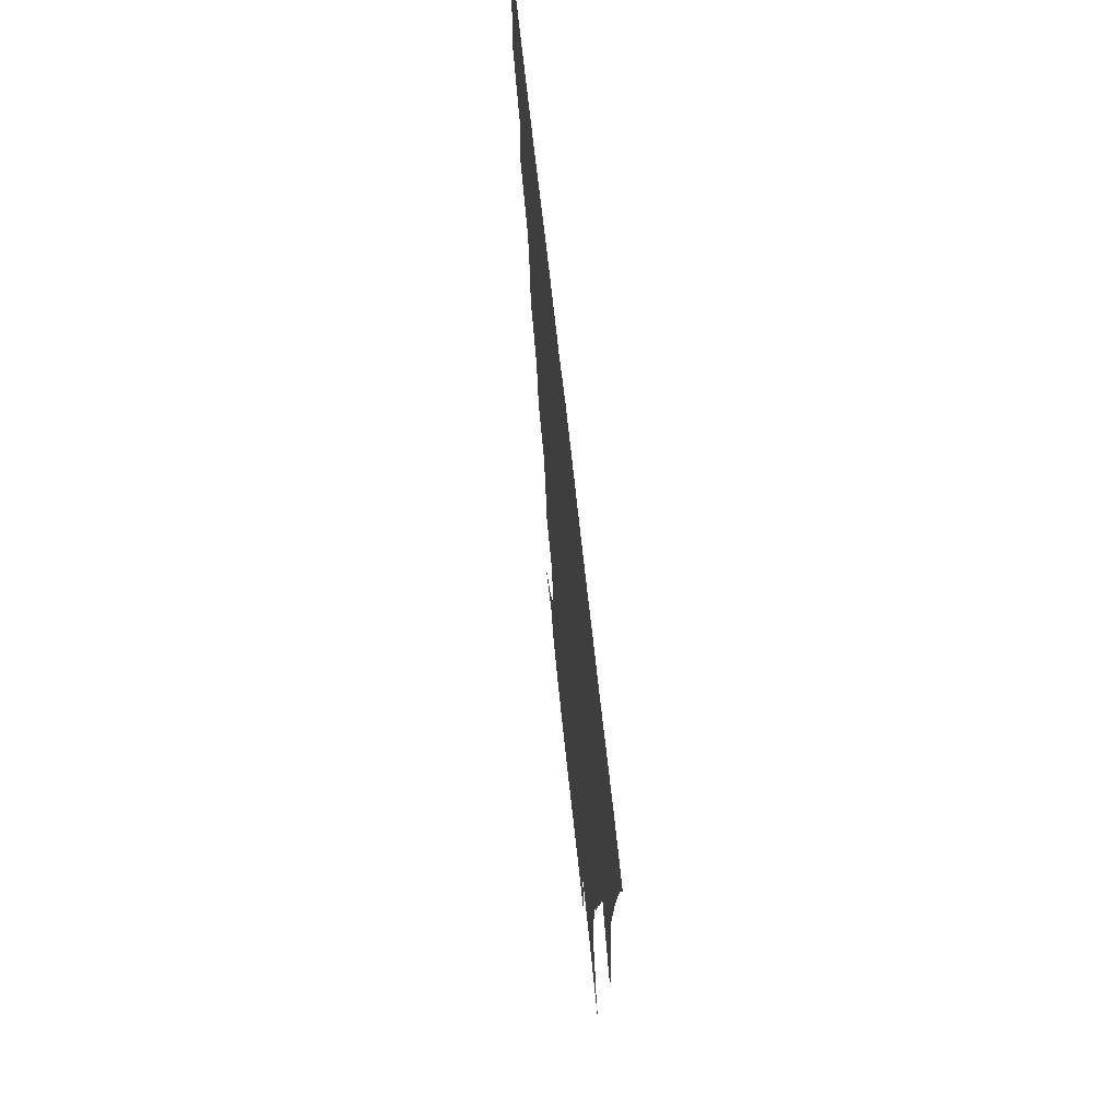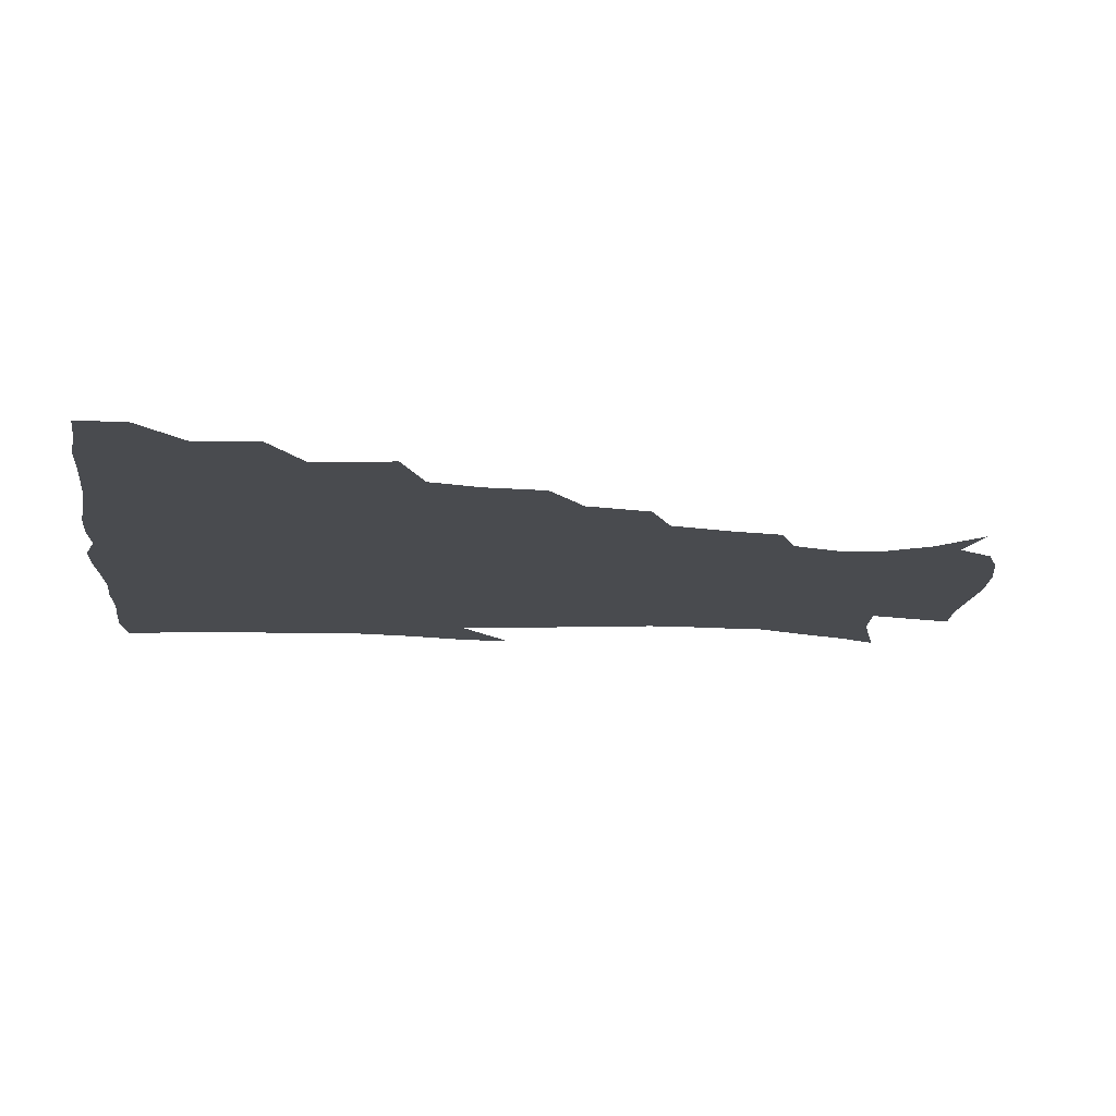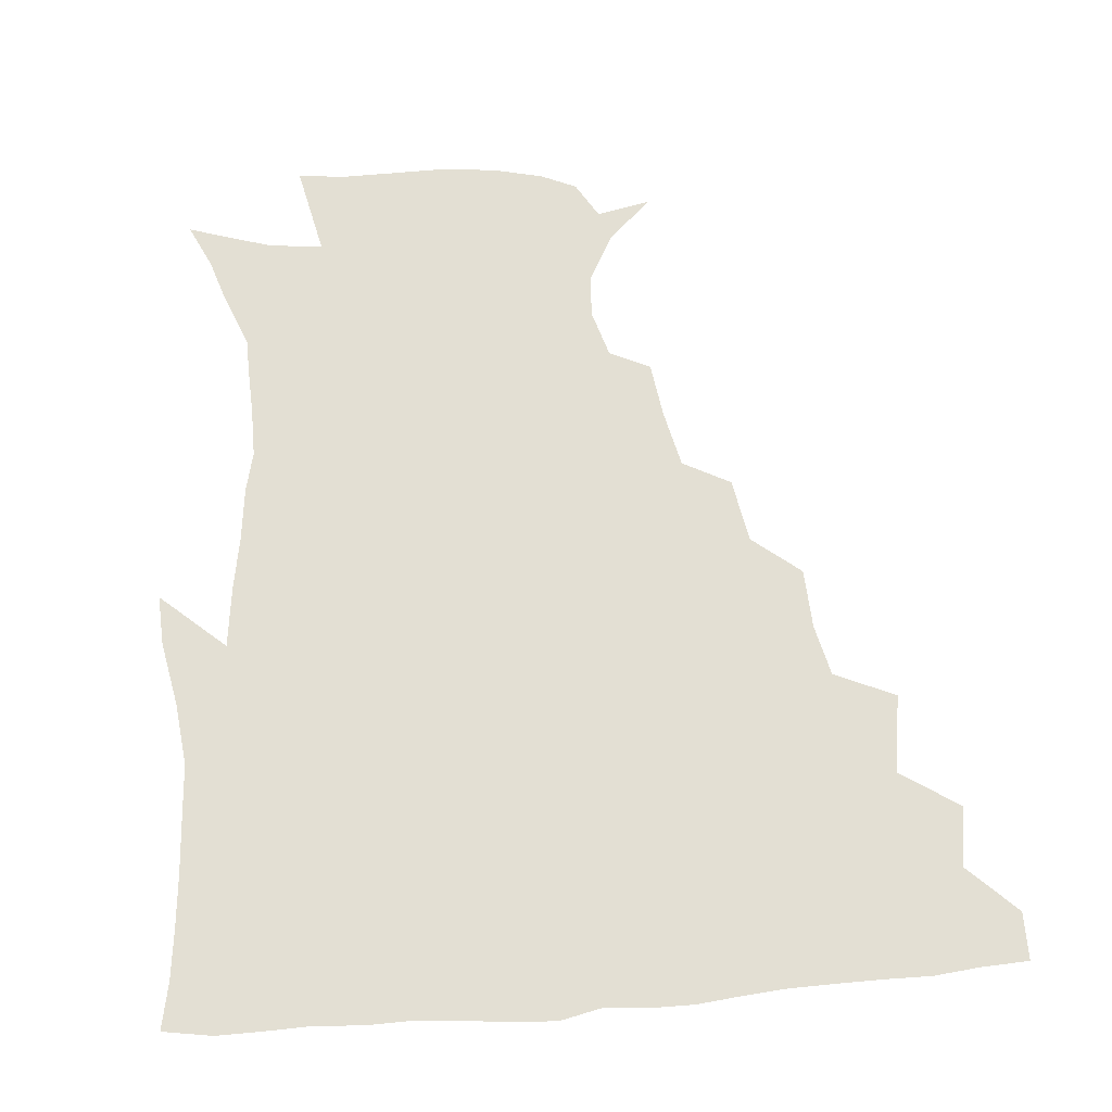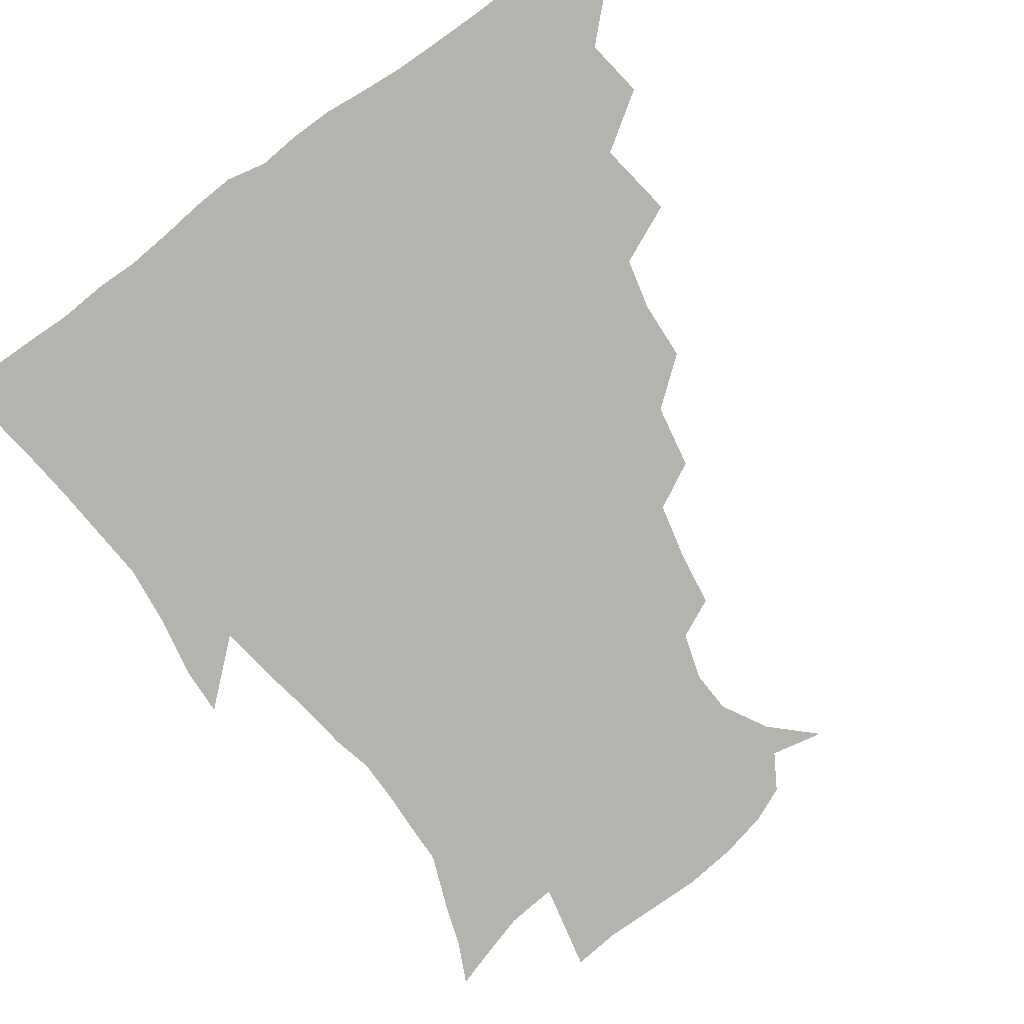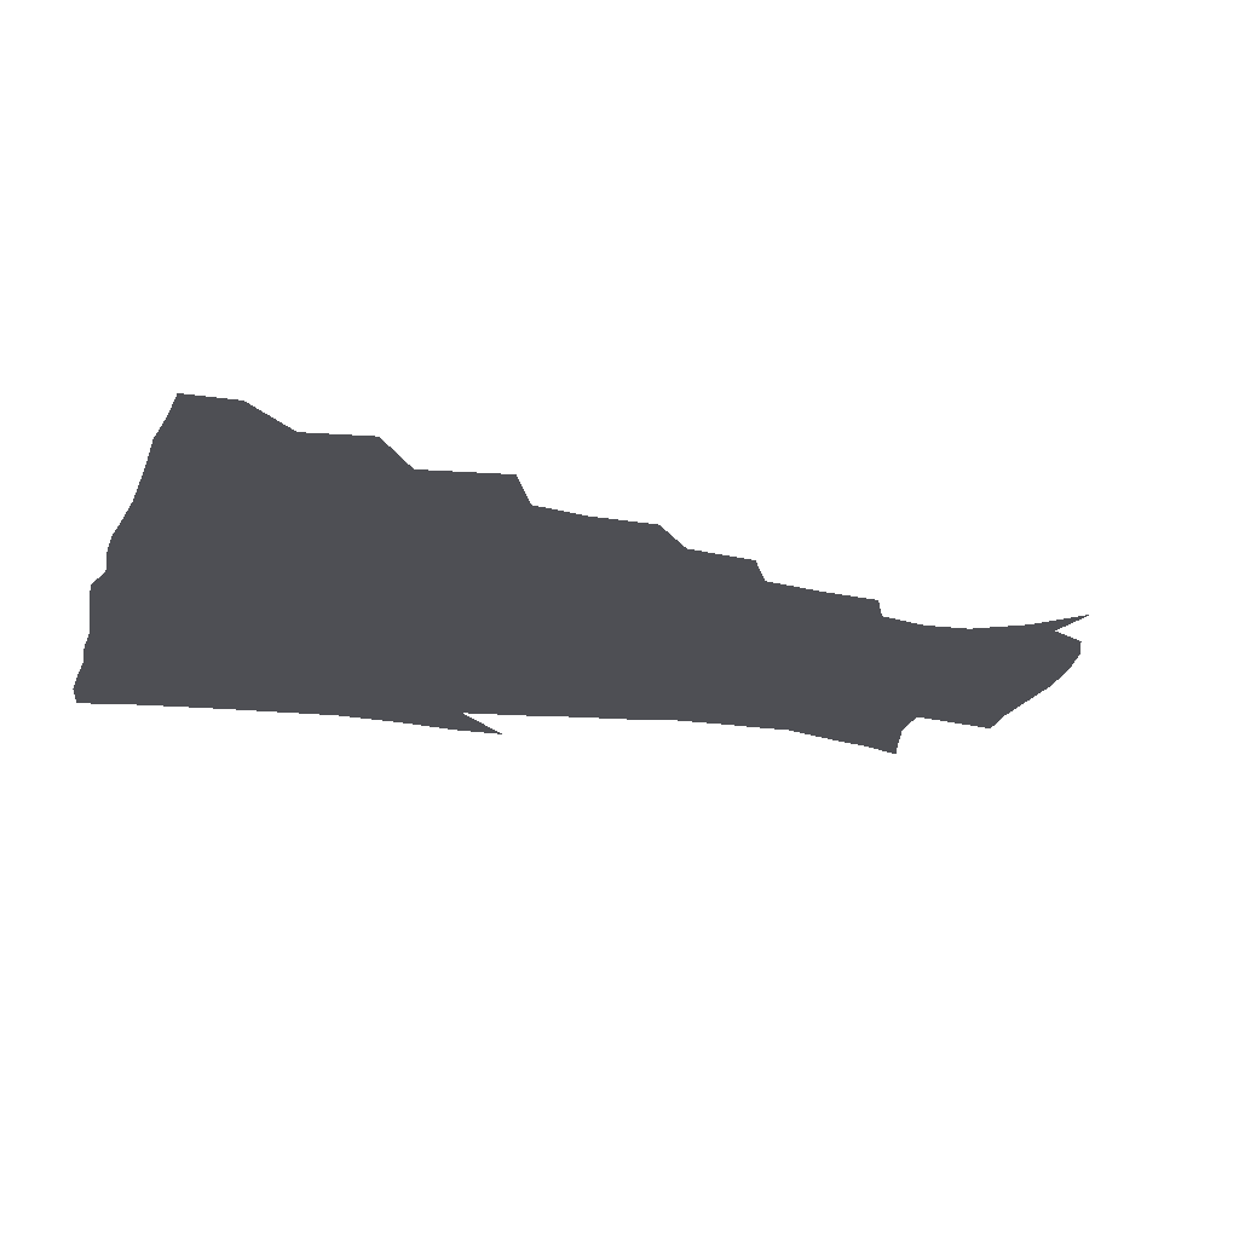
<metadata>
{"format":"obj","ext":"obj","renderer":"f3d","projection":"perspective","resolution":1024,"background":"white","views":[{"elev":70.7,"azim":83.7,"up":"+Y"},{"elev":-14.2,"azim":-96.9,"up":"+Z"},{"elev":67.1,"azim":175.0,"up":"+Z"},{"elev":-80.0,"azim":-144.6,"up":"+Z"},{"elev":-18.3,"azim":-106.3,"up":"+Z"}]}
</metadata>
<code>
v 436.2 419.1 0
v 436.2 434.9 0
v 449.4 383.5 0
v 452.3 403.4 0
v 452.9 419.9 0
v 451.8 435.5 0
v 464.9 344.5 0
v 468.8 370.5 0
v 469.6 389.6 0
v 468.2 404.9 0
v 467.7 420.4 0
v 467 437 0
v 490 298.4 0
v 489 318.3 0
v 485.1 335.3 0
v 484.8 356.5 0
v 485.6 375.5 0
v 485.1 391.4 0
v 483.7 406 0
v 482.7 421.2 0
v 482.2 436.7 0
v 510 263.9 0
v 506.2 285.3 0
v 502.9 303.7 0
v 504.9 331 0
v 500.6 343 0
v 501.5 362.3 0
v 500.4 377.2 0
v 499.4 391.8 0
v 498.8 406.4 0
v 498.2 420.9 0
v 497.3 436.8 0
v 532.8 218 0
v 530.2 236.1 0
v 525.9 255.5 0
v 521.9 276.8 0
v 519.1 294.4 0
v 518.4 315.5 0
v 518.1 334.4 0
v 515.5 346.9 0
v 516.6 364.9 0
v 515.1 378.3 0
v 514.2 392.4 0
v 513.4 406.8 0
v 512.7 421.5 0
v 512.2 436.9 0
v 527 152.2 0
v 541.5 166 0
v 550.2 181.5 0
v 551 195.8 0
v 546.4 211.4 0
v 543.1 231.9 0
v 539.8 247.8 0
v 536.8 266.4 0
v 534.2 282.9 0
v 533.3 303.1 0
v 532 318.6 0
v 531.2 335.1 0
v 530.8 350.2 0
v 530.6 365.1 0
v 529.9 378.9 0
v 528.5 392.9 0
v 528.1 407.1 0
v 527.4 421.9 0
v 526.8 438 0
v 544.8 155.8 0
v 556.9 173.9 0
v 560 190.5 0
v 558.3 203.1 0
v 555.7 221.8 0
v 553.8 240.9 0
v 551.1 255.4 0
v 548.7 270.6 0
v 547.5 288.9 0
v 546.6 306.2 0
v 546.1 321.9 0
v 545.5 336.9 0
v 545.1 351.4 0
v 545.7 366.7 0
v 544.8 379.4 0
v 543.7 393 0
v 543.1 407.3 0
v 541.9 423.1 0
v 541.2 439.4 0
v 552 143.7 0
v 561.4 159.6 0
v 568.8 179.2 0
v 569.3 195.8 0
v 568.7 211.5 0
v 566.1 228.8 0
v 565.1 244.8 0
v 563 259.7 0
v 561.8 276.8 0
v 561.2 293.5 0
v 560.1 307.4 0
v 559.6 323.3 0
v 559.7 338 0
v 559.1 351.4 0
v 559.3 366.4 0
v 558.8 379.5 0
v 558.2 393 0
v 558.3 406.8 0
v 557.3 421.5 0
v 555.5 439.3 0
v 563.7 138.4 0
v 576.6 164.3 0
v 580.2 182.9 0
v 579.6 196.5 0
v 578.9 217.8 0
v 577.7 229.8 0
v 576.8 246.6 0
v 575.4 262.1 0
v 574.5 278.6 0
v 574 295.1 0
v 574.3 310.5 0
v 573.2 322.3 0
v 573.4 338.2 0
v 573.3 352.1 0
v 573.4 366.2 0
v 573.1 379.5 0
v 572.9 393.1 0
v 572.6 406.9 0
v 571.6 421.6 0
v 570.3 437.9 0
v 579.8 134.5 0
v 589.4 165.3 0
v 591.2 184.7 0
v 591.7 199.4 0
v 589.8 217.3 0
v 589.5 230.1 0
v 588.4 249.1 0
v 587.9 264.9 0
v 587.8 280.2 0
v 587.2 295 0
v 587.4 311.7 0
v 587.5 325.4 0
v 587.7 340 0
v 587.7 353.1 0
v 587.9 366.6 0
v 588 379.9 0
v 587.7 393.3 0
v 587.2 406.9 0
v 585.8 422.6 0
v 583.9 440.8 0
v 597.8 132.4 0
v 602.2 165.5 0
v 602.6 185.8 0
v 602.6 204.5 0
v 602.1 218.1 0
v 601.9 233.5 0
v 600.8 250 0
v 600.2 265.2 0
v 600.5 280.8 0
v 600.6 296.2 0
v 600.7 311.6 0
v 601.1 324.8 0
v 601.3 339.3 0
v 601.5 352.4 0
v 601.9 366.7 0
v 602.3 380.2 0
v 602.2 393.6 0
v 601.4 407.8 0
v 600.3 422.6 0
v 598 440 0
v 616.7 132.5 0
v 615.4 165.4 0
v 614.6 185.9 0
v 614.1 201.4 0
v 613.5 218.3 0
v 613.1 235.7 0
v 612.9 251.8 0
v 613.3 264.7 0
v 613.1 281.3 0
v 613.6 296 0
v 613.8 311.3 0
v 614.6 326.2 0
v 614.9 339.4 0
v 615.4 353.3 0
v 615.9 366.9 0
v 616.5 380.6 0
v 616.6 393.8 0
v 616.5 407.5 0
v 615 422.6 0
v 613.1 438.2 0
v 634.5 132.5 0
v 629.3 162.8 0
v 626.7 183.4 0
v 625.6 200.1 0
v 624.7 218.2 0
v 624.5 235 0
v 624.7 249.3 0
v 625.7 264.7 0
v 626 279.1 0
v 626.6 294.3 0
v 627.1 309 0
v 627.5 325.5 0
v 628.2 339.7 0
v 628.9 352.9 0
v 629.5 367.3 0
v 630.4 380.8 0
v 630.7 393.9 0
v 631 407.5 0
v 630.7 421.6 0
v 628.9 436.8 0
v 649.9 130.7 0
v 643.5 160.4 0
v 639.2 181.1 0
v 636.9 199.3 0
v 635.8 216.5 0
v 635.5 233 0
v 636.6 246.1 0
v 637.1 263.3 0
v 638.5 277.1 0
v 639.5 292.2 0
v 640.4 306.9 0
v 640.4 323.9 0
v 640.9 339.6 0
v 642.3 352.1 0
v 643.1 365.7 0
v 644 380.6 0
v 645.4 394.6 0
v 645.9 407.3 0
v 645.8 421 0
v 643.6 437 0
v 661 158.5 0
v 653.3 177.2 0
v 649.6 194 0
v 646.7 212.8 0
v 646.8 227.9 0
v 647.9 241.5 0
v 648.7 257.6 0
v 650.3 273.2 0
v 651.4 290 0
v 652.7 306.6 0
v 653.8 321.4 0
v 654.1 336.9 0
v 655 351.8 0
v 656.1 365.6 0
v 657.3 380.2 0
v 658.6 393.8 0
v 659.5 407.2 0
v 660.2 421.1 0
v 660.2 435.8 0
v 676.7 153.7 0
v 666.9 173.1 0
v 661.6 190.1 0
v 658.3 206.1 0
v 657.9 221.3 0
v 658.3 236.1 0
v 659.8 250.2 0
v 661.3 267.5 0
v 663.1 284.4 0
v 665.4 301 0
v 667.1 317.5 0
v 667 333.5 0
v 667.3 349.9 0
v 668.3 365.5 0
v 670.2 379 0
v 671.8 393.4 0
v 673.4 406.6 0
v 674.5 420.4 0
v 675.1 436.1 0
v 689.6 149.4 0
v 682.7 163.8 0
v 678.8 176.2 0
v 671.1 196.3 0
v 670.9 207.8 0
v 670.4 222.6 0
v 670.4 239.2 0
v 673.7 252.6 0
v 675.9 270.1 0
v 679.2 287.9 0
v 682 308.3 0
v 680.6 326.8 0
v 681 342.7 0
v 681.6 359.2 0
v 683 375.4 0
v 684.5 391.4 0
v 687 405.4 0
v 688.5 419.3 0
v 690.2 436.1 0
v 703.6 289.1 0
v 702.9 305.7 0
v 698.9 327.2 0
v 696.7 347.9 0
v 698 365.2 0
v 699.4 383.6 0
v 701.3 402 0
v 703.3 418 0
v 706.6 433.4 0
f 4 5 1
f 1 5 2
f 5 6 2
f 8 9 3
f 3 9 4
f 9 10 4
f 4 10 5
f 10 11 5
f 5 11 6
f 11 12 6
f 15 16 7
f 7 16 8
f 16 17 8
f 8 17 9
f 17 18 9
f 9 18 10
f 18 19 10
f 10 19 11
f 19 20 11
f 11 20 12
f 20 21 12
f 23 24 13
f 13 24 14
f 24 25 14
f 14 25 15
f 25 26 15
f 15 26 16
f 26 27 16
f 16 27 17
f 27 28 17
f 17 28 18
f 28 29 18
f 18 29 19
f 29 30 19
f 19 30 20
f 30 31 20
f 20 31 21
f 31 32 21
f 35 36 22
f 22 36 23
f 36 37 23
f 23 37 24
f 37 38 24
f 24 38 25
f 38 39 25
f 25 39 26
f 39 40 26
f 26 40 27
f 40 41 27
f 27 41 28
f 41 42 28
f 28 42 29
f 42 43 29
f 29 43 30
f 43 44 30
f 30 44 31
f 44 45 31
f 31 45 32
f 45 46 32
f 51 52 33
f 33 52 34
f 52 53 34
f 34 53 35
f 53 54 35
f 35 54 36
f 54 55 36
f 36 55 37
f 55 56 37
f 37 56 38
f 56 57 38
f 38 57 39
f 57 58 39
f 39 58 40
f 58 59 40
f 40 59 41
f 59 60 41
f 41 60 42
f 60 61 42
f 42 61 43
f 61 62 43
f 43 62 44
f 62 63 44
f 44 63 45
f 63 64 45
f 45 64 46
f 64 65 46
f 47 66 48
f 66 67 48
f 48 67 49
f 67 68 49
f 49 68 50
f 68 69 50
f 50 69 51
f 69 70 51
f 51 70 52
f 70 71 52
f 52 71 53
f 71 72 53
f 53 72 54
f 72 73 54
f 54 73 55
f 73 74 55
f 55 74 56
f 74 75 56
f 56 75 57
f 75 76 57
f 57 76 58
f 76 77 58
f 58 77 59
f 77 78 59
f 59 78 60
f 78 79 60
f 60 79 61
f 79 80 61
f 61 80 62
f 80 81 62
f 62 81 63
f 81 82 63
f 63 82 64
f 82 83 64
f 64 83 65
f 83 84 65
f 85 86 66
f 66 86 67
f 86 87 67
f 67 87 68
f 87 88 68
f 68 88 69
f 88 89 69
f 69 89 70
f 89 90 70
f 70 90 71
f 90 91 71
f 71 91 72
f 91 92 72
f 72 92 73
f 92 93 73
f 73 93 74
f 93 94 74
f 74 94 75
f 94 95 75
f 75 95 76
f 95 96 76
f 76 96 77
f 96 97 77
f 77 97 78
f 97 98 78
f 78 98 79
f 98 99 79
f 79 99 80
f 99 100 80
f 80 100 81
f 100 101 81
f 81 101 82
f 101 102 82
f 82 102 83
f 102 103 83
f 83 103 84
f 103 104 84
f 85 105 86
f 105 106 86
f 86 106 87
f 106 107 87
f 87 107 88
f 107 108 88
f 88 108 89
f 108 109 89
f 89 109 90
f 109 110 90
f 90 110 91
f 110 111 91
f 91 111 92
f 111 112 92
f 92 112 93
f 112 113 93
f 93 113 94
f 113 114 94
f 94 114 95
f 114 115 95
f 95 115 96
f 115 116 96
f 96 116 97
f 116 117 97
f 97 117 98
f 117 118 98
f 98 118 99
f 118 119 99
f 99 119 100
f 119 120 100
f 100 120 101
f 120 121 101
f 101 121 102
f 121 122 102
f 102 122 103
f 122 123 103
f 103 123 104
f 123 124 104
f 105 125 106
f 125 126 106
f 106 126 107
f 126 127 107
f 107 127 108
f 127 128 108
f 108 128 109
f 128 129 109
f 109 129 110
f 129 130 110
f 110 130 111
f 130 131 111
f 111 131 112
f 131 132 112
f 112 132 113
f 132 133 113
f 113 133 114
f 133 134 114
f 114 134 115
f 134 135 115
f 115 135 116
f 135 136 116
f 116 136 117
f 136 137 117
f 117 137 118
f 137 138 118
f 118 138 119
f 138 139 119
f 119 139 120
f 139 140 120
f 120 140 121
f 140 141 121
f 121 141 122
f 141 142 122
f 122 142 123
f 142 143 123
f 123 143 124
f 143 144 124
f 125 145 126
f 145 146 126
f 126 146 127
f 146 147 127
f 127 147 128
f 147 148 128
f 128 148 129
f 148 149 129
f 129 149 130
f 149 150 130
f 130 150 131
f 150 151 131
f 131 151 132
f 151 152 132
f 132 152 133
f 152 153 133
f 133 153 134
f 153 154 134
f 134 154 135
f 154 155 135
f 135 155 136
f 155 156 136
f 136 156 137
f 156 157 137
f 137 157 138
f 157 158 138
f 138 158 139
f 158 159 139
f 139 159 140
f 159 160 140
f 140 160 141
f 160 161 141
f 141 161 142
f 161 162 142
f 142 162 143
f 162 163 143
f 143 163 144
f 163 164 144
f 145 165 146
f 165 166 146
f 146 166 147
f 166 167 147
f 147 167 148
f 167 168 148
f 148 168 149
f 168 169 149
f 149 169 150
f 169 170 150
f 150 170 151
f 170 171 151
f 151 171 152
f 171 172 152
f 152 172 153
f 172 173 153
f 153 173 154
f 173 174 154
f 154 174 155
f 174 175 155
f 155 175 156
f 175 176 156
f 156 176 157
f 176 177 157
f 157 177 158
f 177 178 158
f 158 178 159
f 178 179 159
f 159 179 160
f 179 180 160
f 160 180 161
f 180 181 161
f 161 181 162
f 181 182 162
f 162 182 163
f 182 183 163
f 163 183 164
f 183 184 164
f 165 185 166
f 185 186 166
f 166 186 167
f 186 187 167
f 167 187 168
f 187 188 168
f 168 188 169
f 188 189 169
f 169 189 170
f 189 190 170
f 170 190 171
f 190 191 171
f 171 191 172
f 191 192 172
f 172 192 173
f 192 193 173
f 173 193 174
f 193 194 174
f 174 194 175
f 194 195 175
f 175 195 176
f 195 196 176
f 176 196 177
f 196 197 177
f 177 197 178
f 197 198 178
f 178 198 179
f 198 199 179
f 179 199 180
f 199 200 180
f 180 200 181
f 200 201 181
f 181 201 182
f 201 202 182
f 182 202 183
f 202 203 183
f 183 203 184
f 203 204 184
f 185 205 186
f 205 206 186
f 186 206 187
f 206 207 187
f 187 207 188
f 207 208 188
f 188 208 189
f 208 209 189
f 189 209 190
f 209 210 190
f 190 210 191
f 210 211 191
f 191 211 192
f 211 212 192
f 192 212 193
f 212 213 193
f 193 213 194
f 213 214 194
f 194 214 195
f 214 215 195
f 195 215 196
f 215 216 196
f 196 216 197
f 216 217 197
f 197 217 198
f 217 218 198
f 198 218 199
f 218 219 199
f 199 219 200
f 219 220 200
f 200 220 201
f 220 221 201
f 201 221 202
f 221 222 202
f 202 222 203
f 222 223 203
f 203 223 204
f 223 224 204
f 206 225 207
f 225 226 207
f 207 226 208
f 226 227 208
f 208 227 209
f 227 228 209
f 209 228 210
f 228 229 210
f 210 229 211
f 229 230 211
f 211 230 212
f 230 231 212
f 212 231 213
f 231 232 213
f 213 232 214
f 232 233 214
f 214 233 215
f 233 234 215
f 215 234 216
f 234 235 216
f 216 235 217
f 235 236 217
f 217 236 218
f 236 237 218
f 218 237 219
f 237 238 219
f 219 238 220
f 238 239 220
f 220 239 221
f 239 240 221
f 221 240 222
f 240 241 222
f 222 241 223
f 241 242 223
f 223 242 224
f 242 243 224
f 225 244 226
f 244 245 226
f 226 245 227
f 245 246 227
f 227 246 228
f 246 247 228
f 228 247 229
f 247 248 229
f 229 248 230
f 248 249 230
f 230 249 231
f 249 250 231
f 231 250 232
f 250 251 232
f 232 251 233
f 251 252 233
f 233 252 234
f 252 253 234
f 234 253 235
f 253 254 235
f 235 254 236
f 254 255 236
f 236 255 237
f 255 256 237
f 237 256 238
f 256 257 238
f 238 257 239
f 257 258 239
f 239 258 240
f 258 259 240
f 240 259 241
f 259 260 241
f 241 260 242
f 260 261 242
f 242 261 243
f 261 262 243
f 244 263 245
f 263 264 245
f 245 264 246
f 264 265 246
f 246 265 247
f 265 266 247
f 247 266 248
f 266 267 248
f 248 267 249
f 267 268 249
f 249 268 250
f 268 269 250
f 250 269 251
f 269 270 251
f 251 270 252
f 270 271 252
f 252 271 253
f 271 272 253
f 253 272 254
f 272 273 254
f 254 273 255
f 273 274 255
f 255 274 256
f 274 275 256
f 256 275 257
f 275 276 257
f 257 276 258
f 276 277 258
f 258 277 259
f 277 278 259
f 259 278 260
f 278 279 260
f 260 279 261
f 279 280 261
f 261 280 262
f 280 281 262
f 273 282 274
f 282 283 274
f 274 283 275
f 283 284 275
f 275 284 276
f 284 285 276
f 276 285 277
f 285 286 277
f 277 286 278
f 286 287 278
f 278 287 279
f 287 288 279
f 279 288 280
f 288 289 280
f 280 289 281
f 289 290 281

</code>
